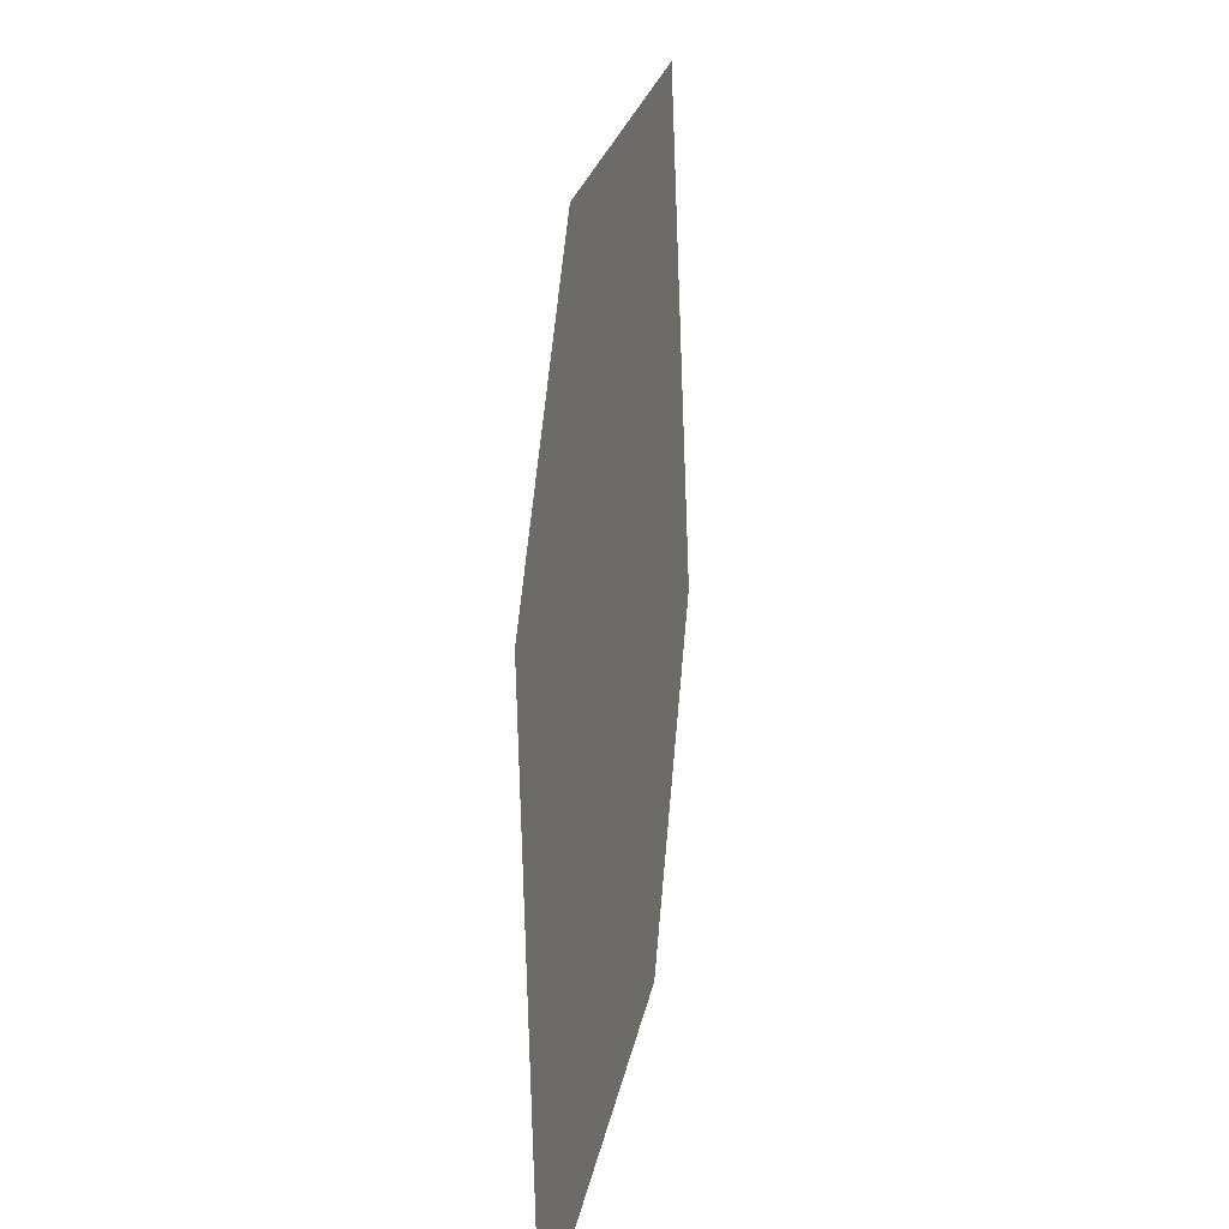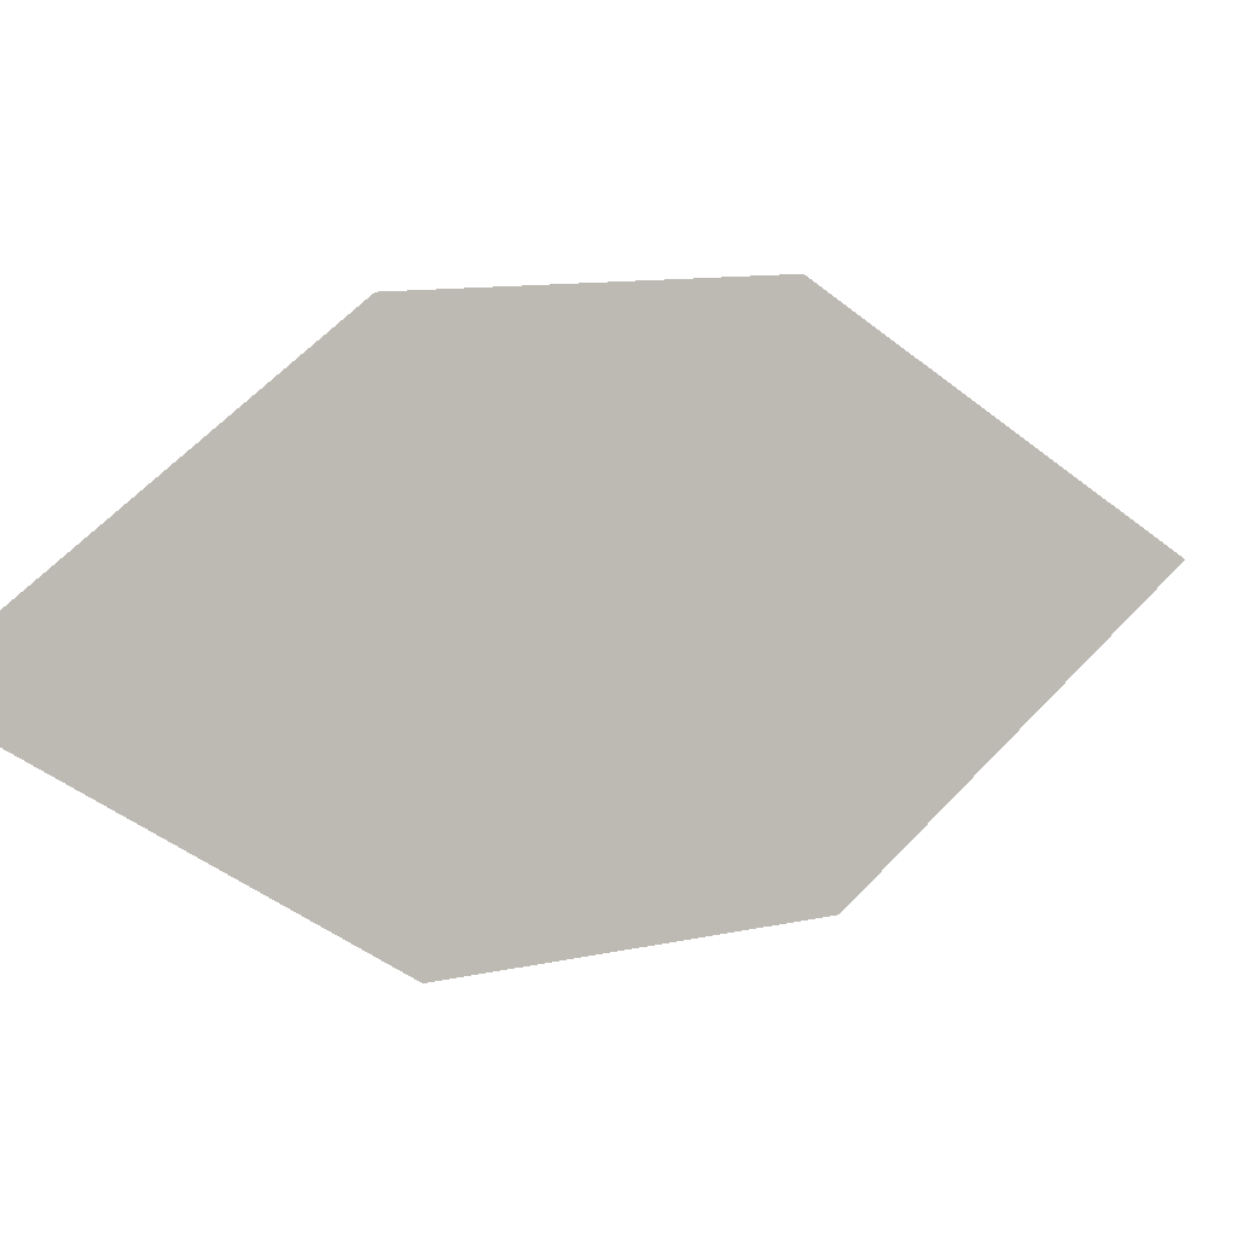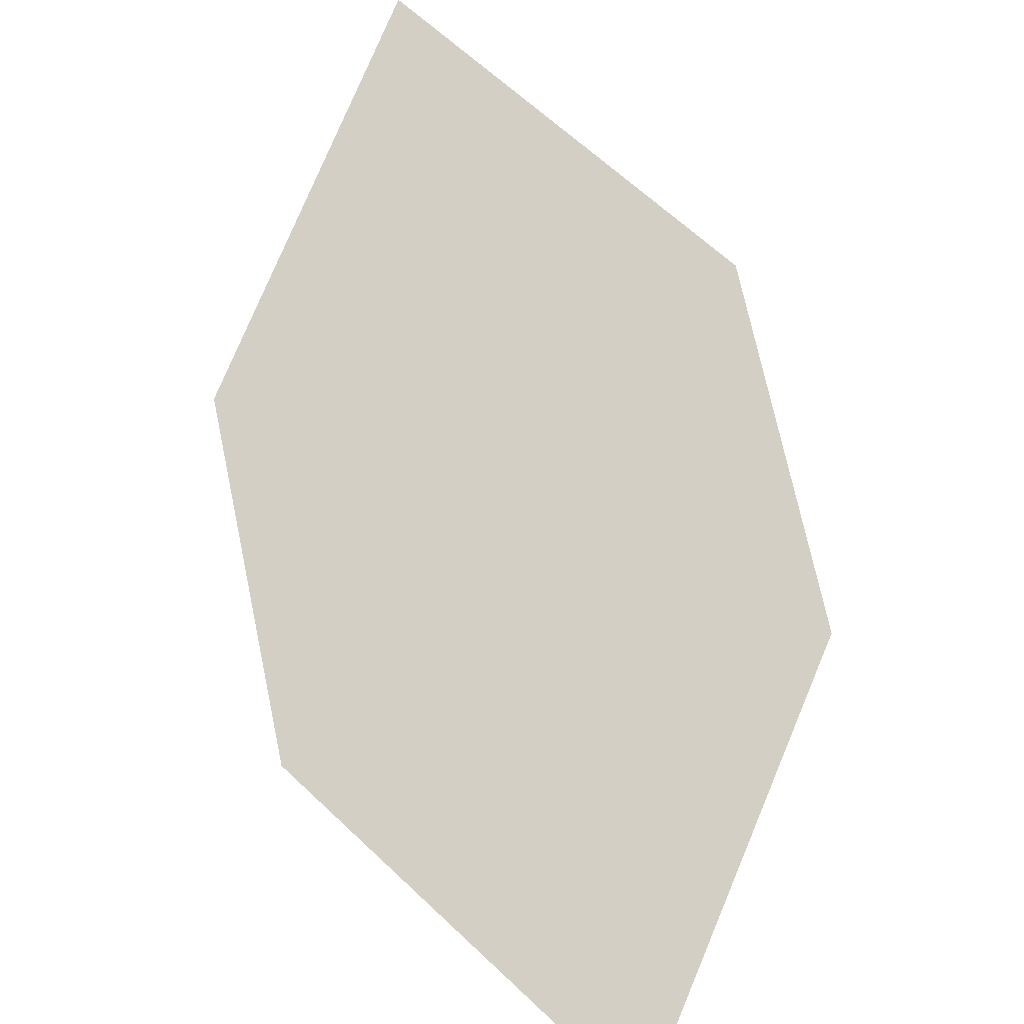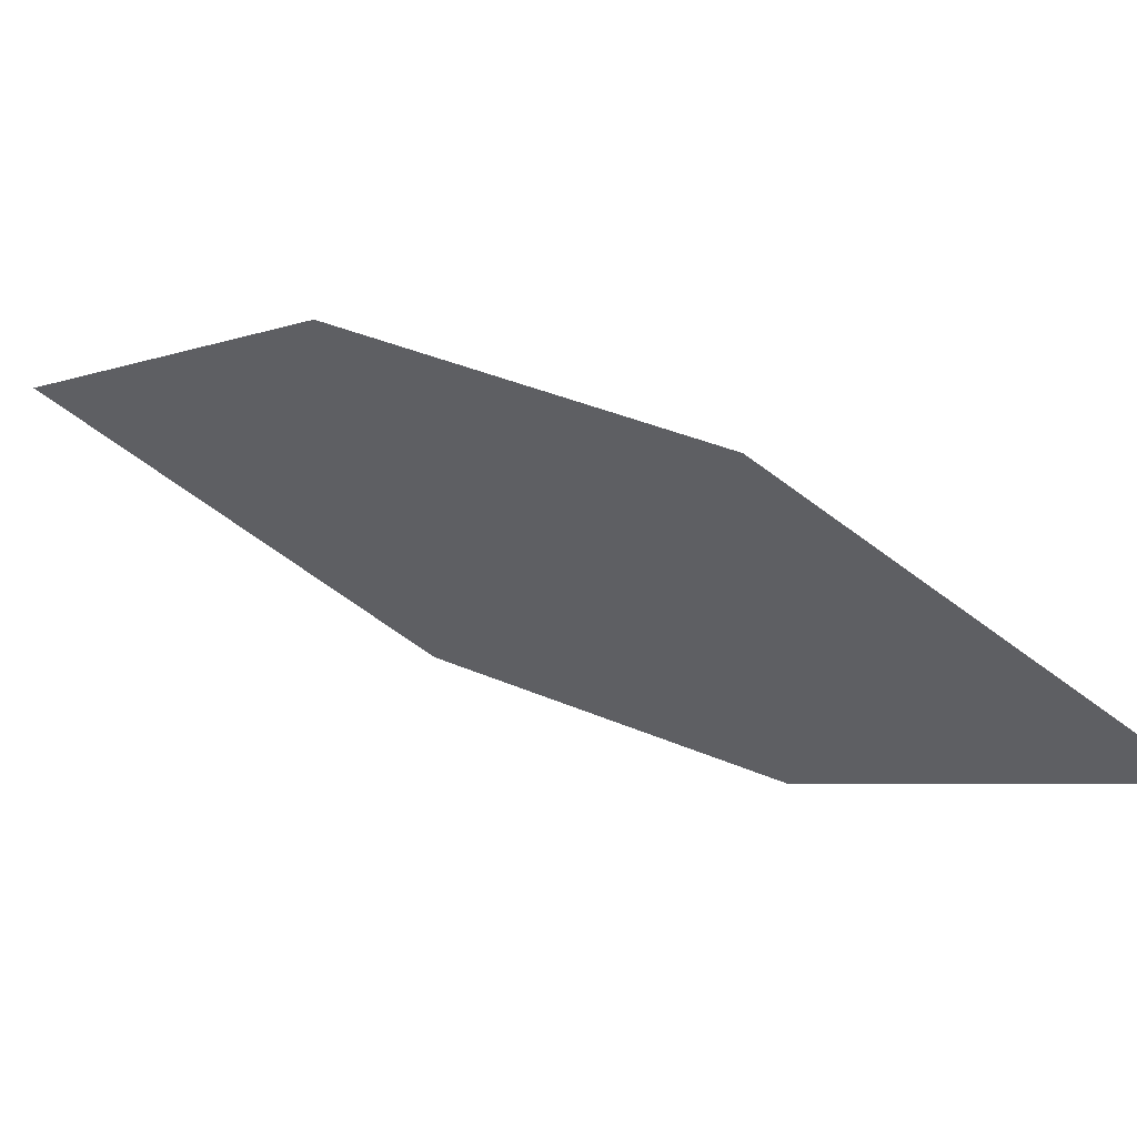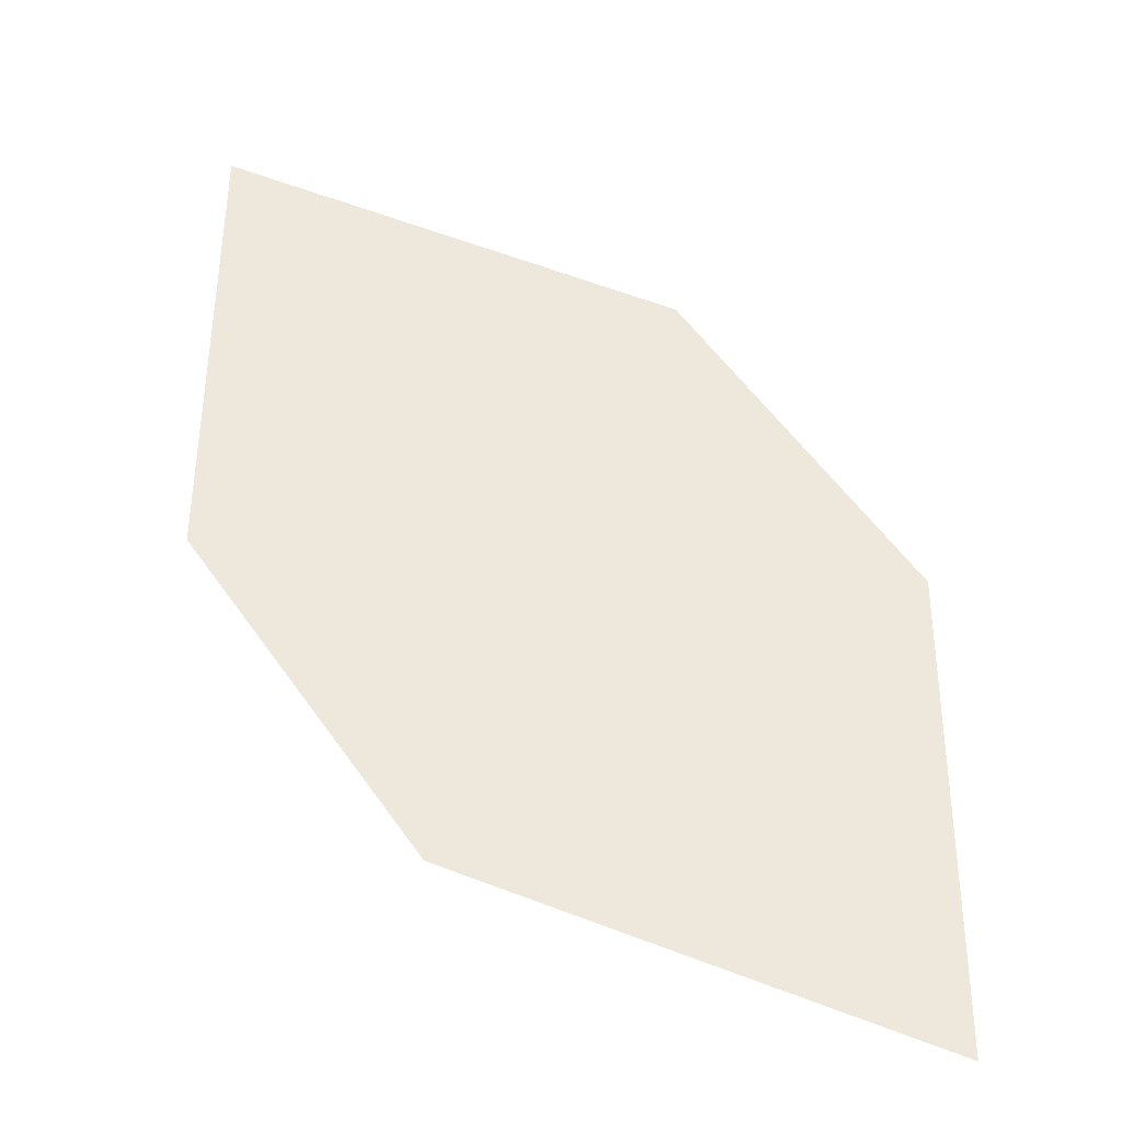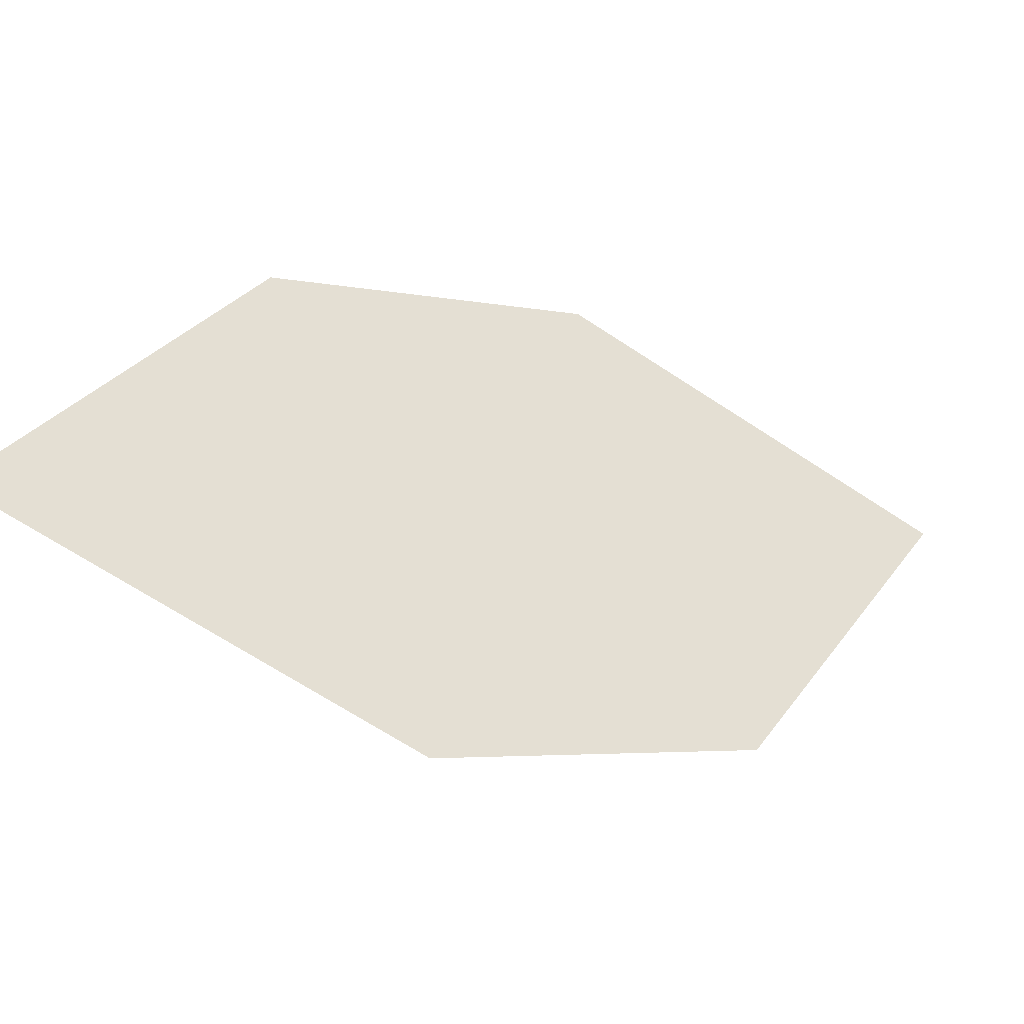
<metadata>
{"format":"obj","ext":"obj","renderer":"f3d","projection":"perspective","resolution":1024,"background":"white","views":[{"elev":22.8,"azim":130.5,"up":"+Z"},{"elev":-72.0,"azim":38.1,"up":"+Y"},{"elev":45.1,"azim":-62.1,"up":"+Y"},{"elev":-46.3,"azim":-137.4,"up":"+Y"},{"elev":22.8,"azim":-88.5,"up":"+Y"},{"elev":46.0,"azim":-163.9,"up":"+Y"}]}
</metadata>
<code>
o leaves.244
v -0.05203 -0.000819 2.483
v -0.1036 -0.0309 2.484
v -0.0657 -0.01518 2.54
v -0.15 -0.06748 2.569
v -0.1363 -0.05312 2.513
v -0.09834 -0.0374 2.568
f 1 4 5 2
f 1 3 6 4

</code>
